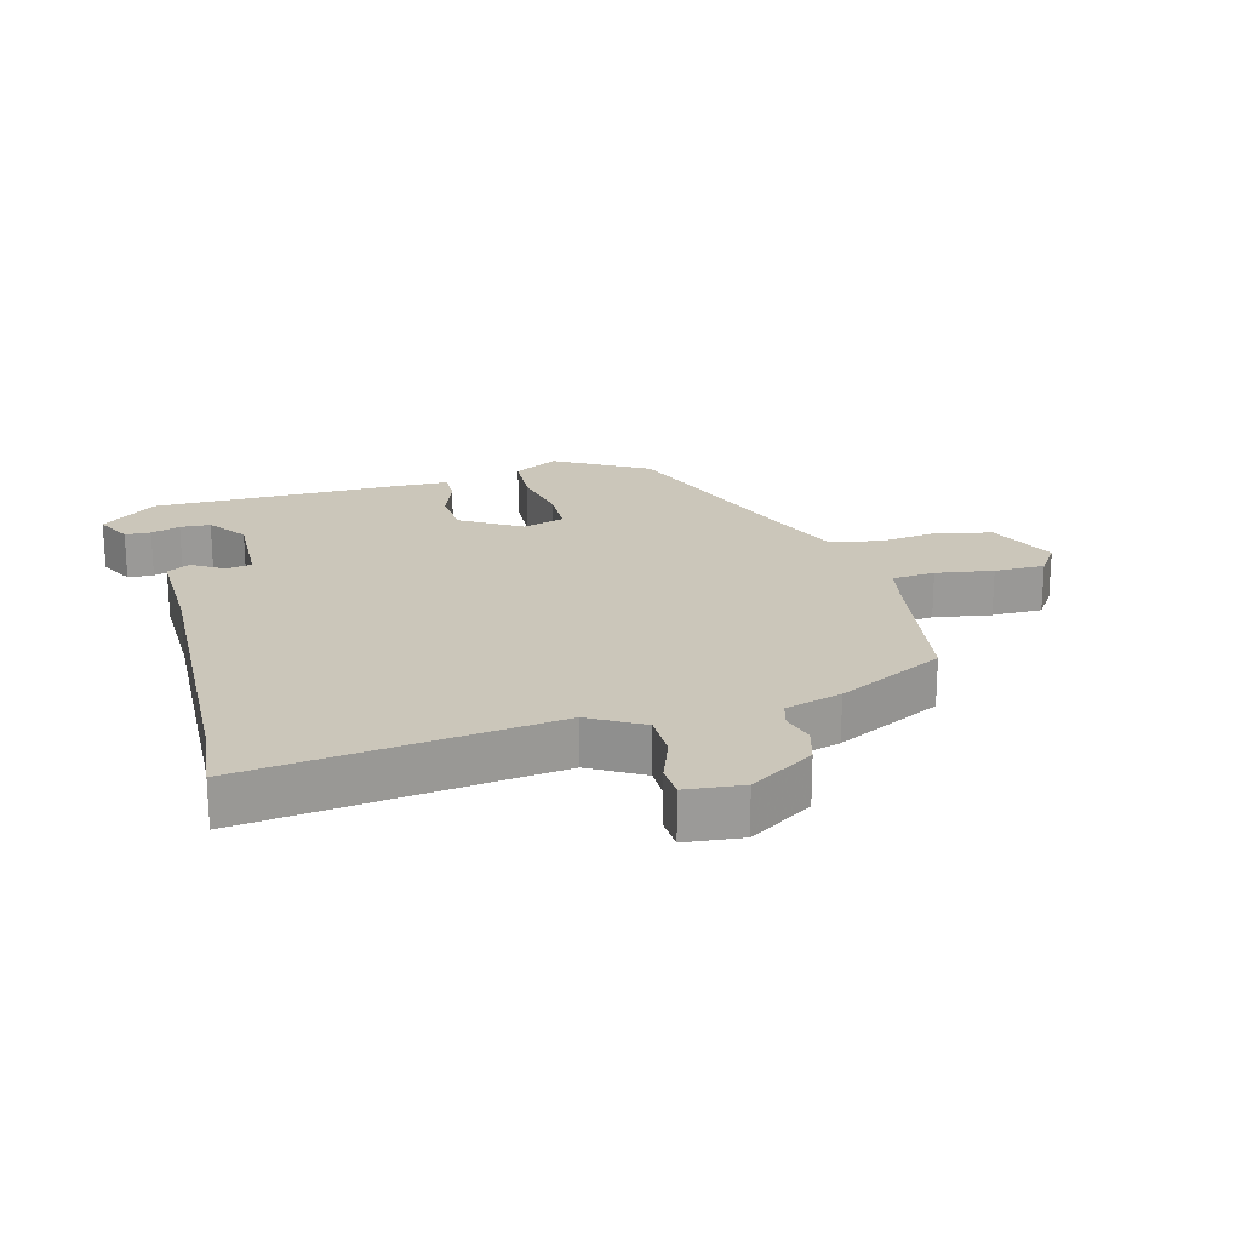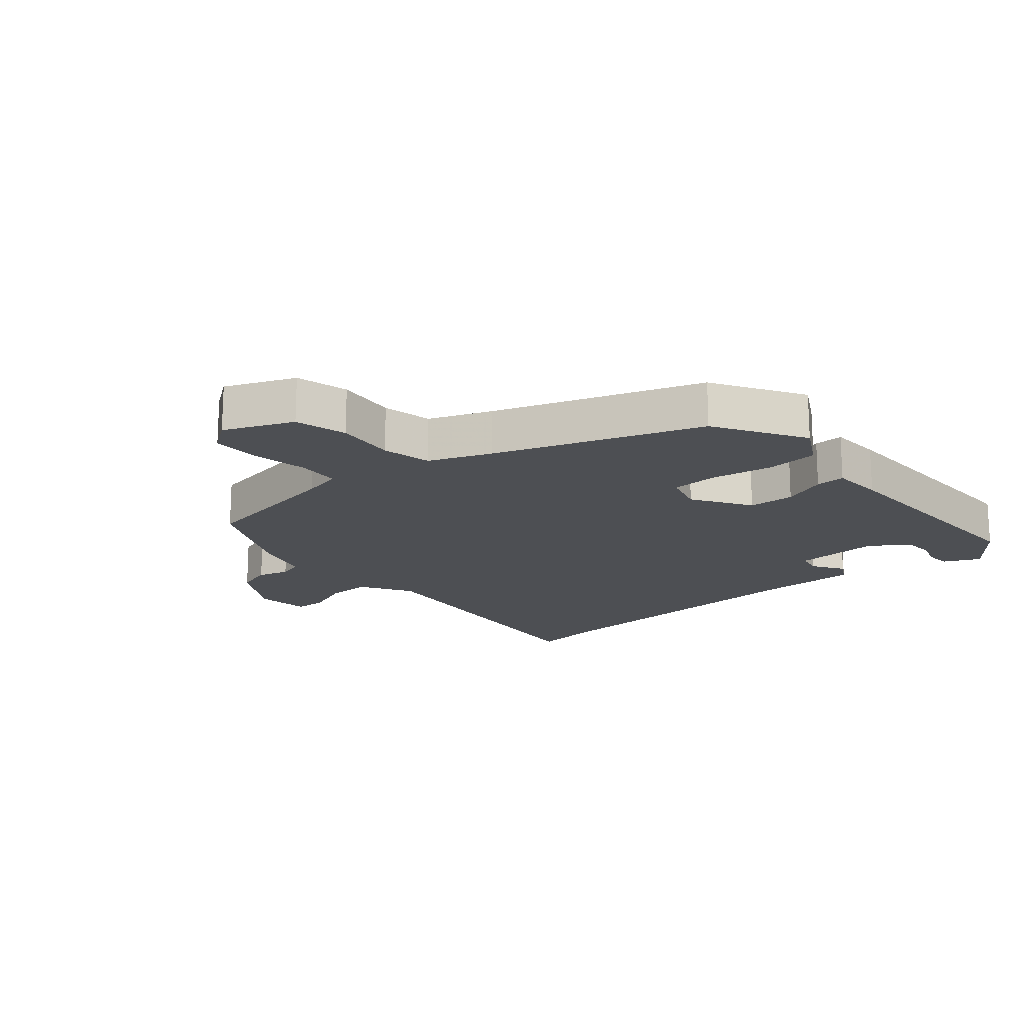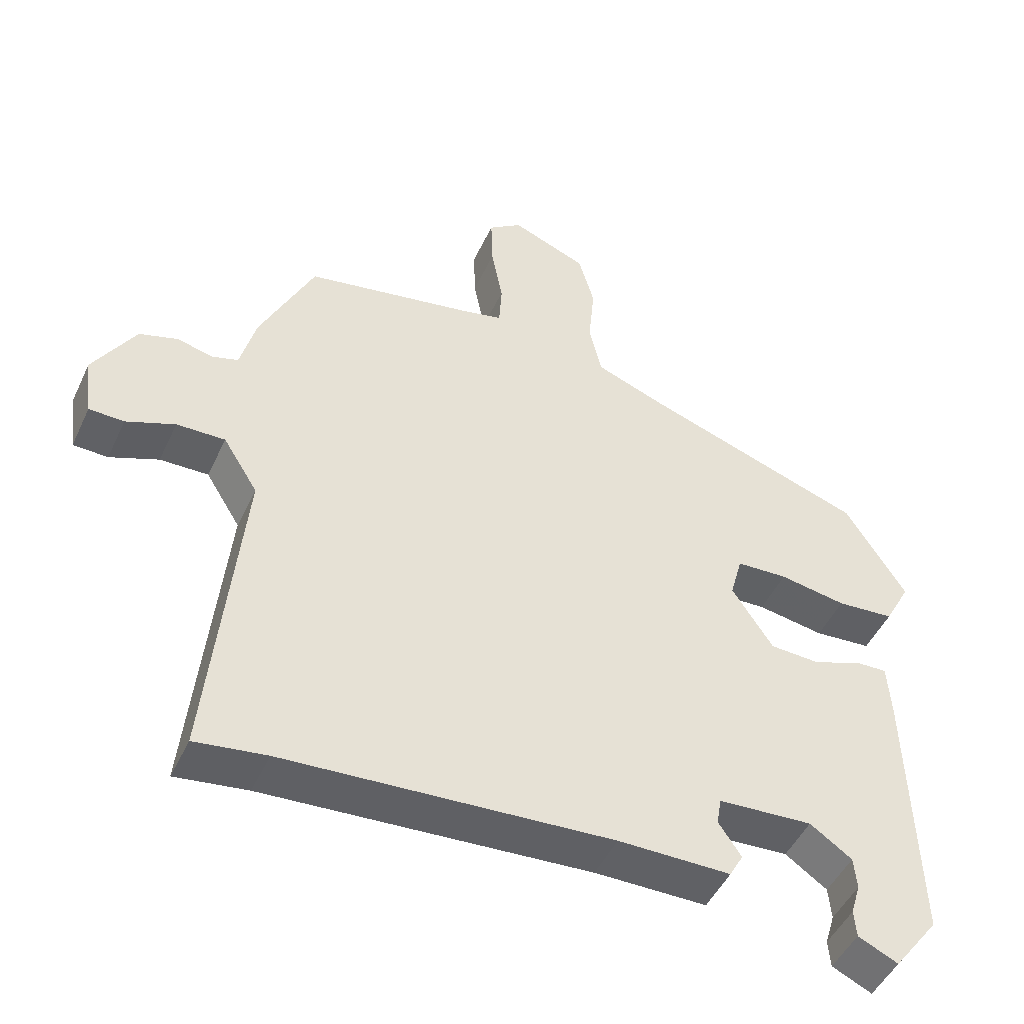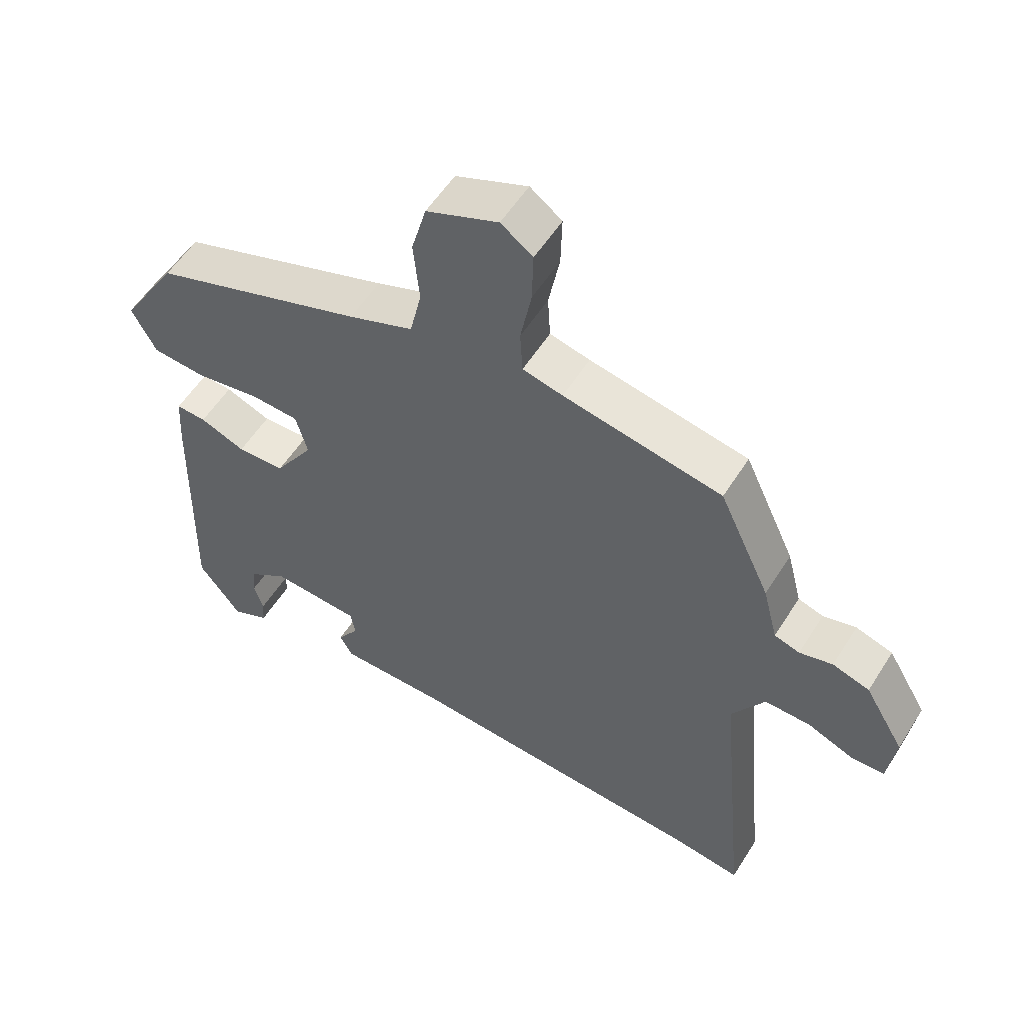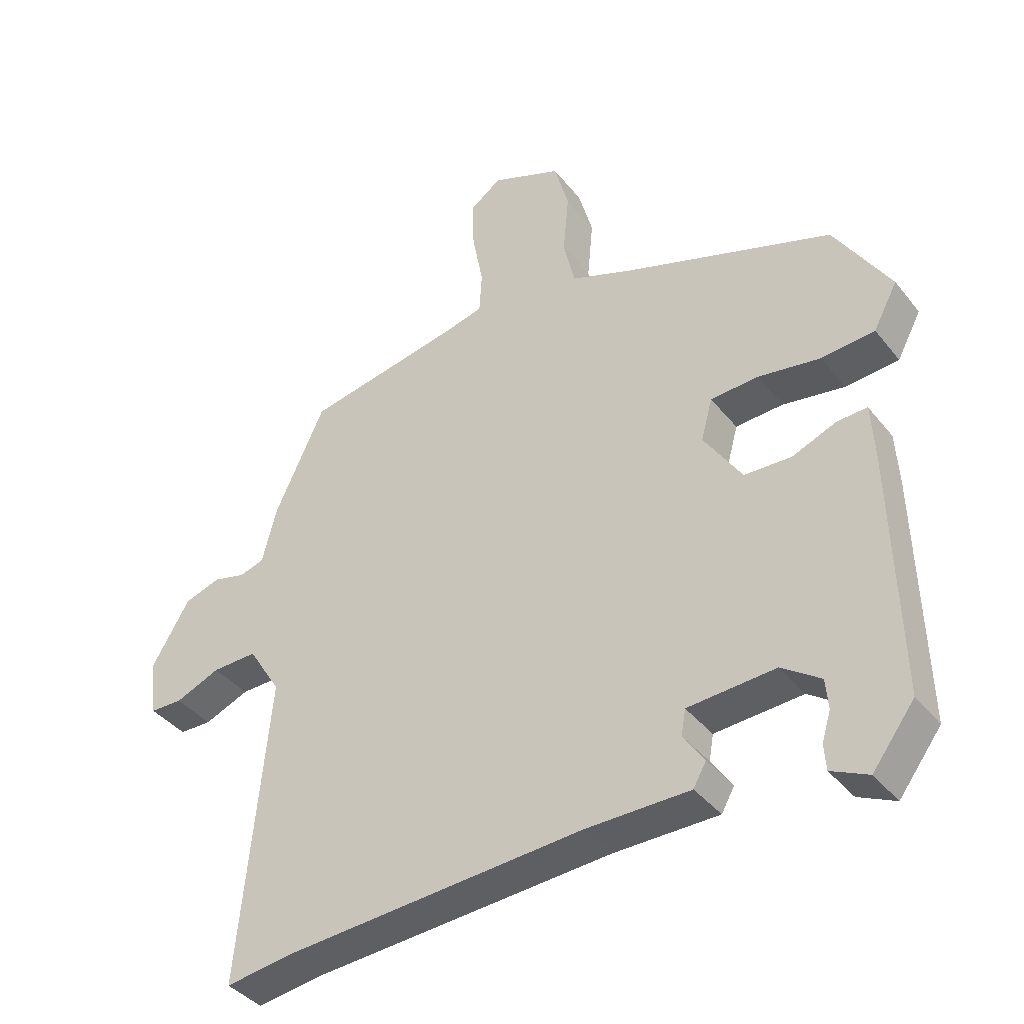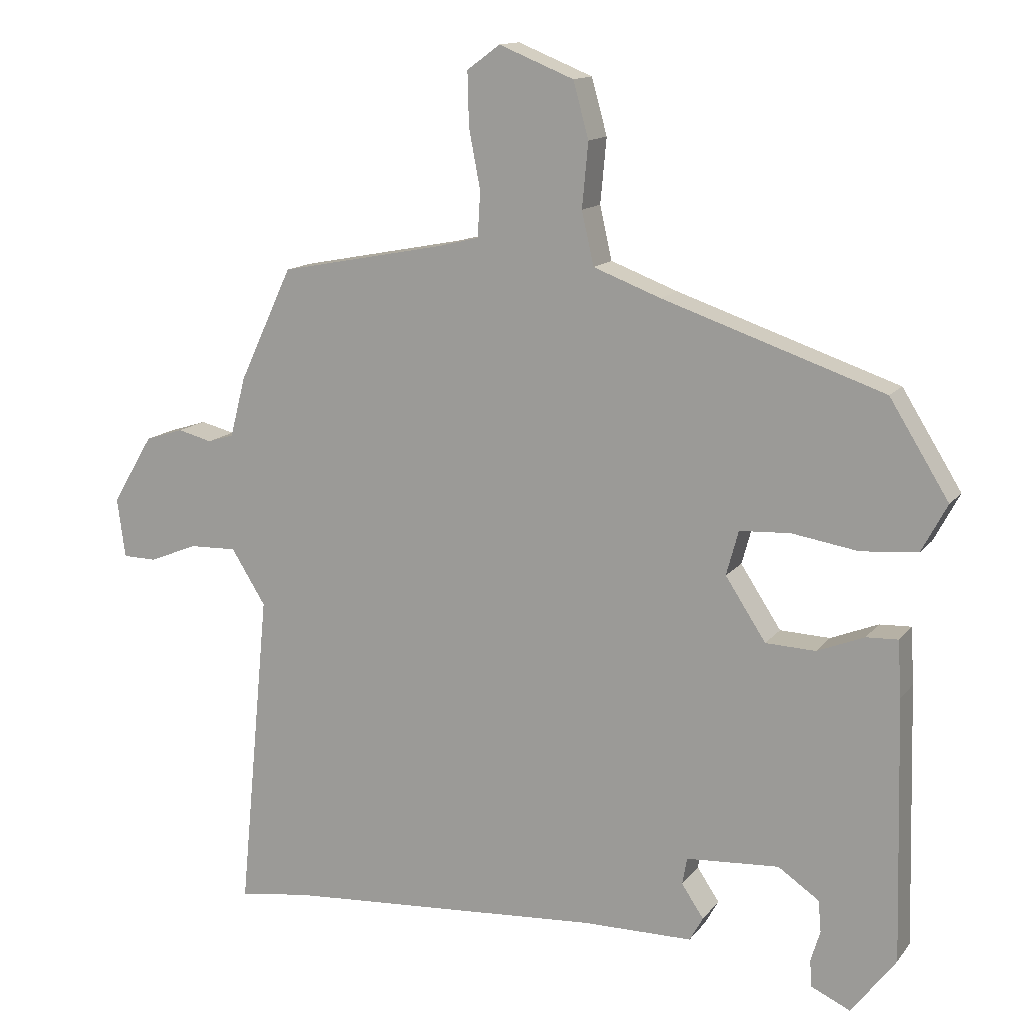
<metadata>
{"format":"obj","ext":"obj","renderer":"f3d","projection":"perspective","resolution":1024,"background":"white","views":[{"elev":21.1,"azim":-106.8,"up":"+Y"},{"elev":-17.6,"azim":39.8,"up":"+Y"},{"elev":-48.1,"azim":-24.4,"up":"+Z"},{"elev":55.4,"azim":-148.3,"up":"+Z"},{"elev":-39.2,"azim":34.2,"up":"+Z"},{"elev":13.4,"azim":23.3,"up":"+Z"}]}
</metadata>
<code>
v -0.461 0.07 0.489
v -0.216 0.07 0.536
v -0.154 0.07 0.551
v -0.15 0.07 0.618
v -0.167 0.07 0.707
v -0.169 0.07 0.786
v -0.12 0.07 0.822
v -0.009 0.07 0.777
v 0.014 0.07 0.694
v 0.005 0.07 0.598
v 0.023 0.07 0.519
v 0.123 0.07 0.481
v 0.451 0.07 0.369
v 0.539 0.07 0.227
v 0.501 0.07 0.156
v 0.417 0.07 0.149
v 0.319 0.07 0.165
v 0.244 0.07 0.161
v 0.226 0.07 0.095
v 0.286 0.07 0.003
v 0.36 0.07 0
v 0.43 0.07 0.028
v 0.477 0.07 0.03
v 0.482 0.07 -0.054
v 0.492 0.07 -0.442
v 0.426 0.07 -0.529
v 0.368 0.07 -0.502
v 0.365 0.07 -0.462
v 0.379 0.07 -0.416
v 0.375 0.07 -0.369
v 0.314 0.07 -0.327
v 0.176 0.07 -0.336
v 0.169 0.07 -0.376
v 0.202 0.07 -0.425
v 0.182 0.07 -0.461
v 0.018 0.07 -0.462
v -0.457 0.07 -0.494
v -0.561 0.07 -0.509
v -0.515 0.07 -0.029
v -0.566 0.07 0.053
v -0.637 0.07 0.051
v -0.708 0.07 0.022
v -0.759 0.07 0.023
v -0.771 0.07 0.112
v -0.71 0.07 0.214
v -0.653 0.07 0.232
v -0.602 0.07 0.219
v -0.563 0.07 0.231
v -0.54 0.07 0.32
v -0.461 0 0.489
v -0.216 0 0.536
v -0.154 0 0.551
v -0.15 0 0.618
v -0.167 0 0.707
v -0.169 0 0.786
v -0.12 0 0.822
v -0.009 0 0.777
v 0.014 0 0.694
v 0.005 0 0.598
v 0.023 0 0.519
v 0.123 0 0.481
v 0.451 0 0.369
v 0.539 0 0.227
v 0.501 0 0.156
v 0.417 0 0.149
v 0.319 0 0.165
v 0.244 0 0.161
v 0.226 0 0.095
v 0.286 0 0.003
v 0.36 0 0
v 0.43 0 0.028
v 0.477 0 0.03
v 0.482 0 -0.054
v 0.492 0 -0.442
v 0.426 0 -0.529
v 0.368 0 -0.502
v 0.365 0 -0.462
v 0.379 0 -0.416
v 0.375 0 -0.369
v 0.314 0 -0.327
v 0.176 0 -0.336
v 0.169 0 -0.376
v 0.202 0 -0.425
v 0.182 0 -0.461
v 0.018 0 -0.462
v -0.457 0 -0.494
v -0.561 0 -0.509
v -0.515 0 -0.029
v -0.566 0 0.053
v -0.637 0 0.051
v -0.708 0 0.022
v -0.759 0 0.023
v -0.771 0 0.112
v -0.71 0 0.214
v -0.653 0 0.232
v -0.602 0 0.219
v -0.563 0 0.231
v -0.54 0 0.32
f 48 49 1 2
f 44 45 46 47
f 44 47 48
f 41 42 43 44
f 40 41 44 48
f 39 40 48 2
f 37 38 39 2
f 33 34 35 36
f 32 33 36 37
f 26 27 28 29
f 26 29 30
f 25 26 30
f 24 25 30 31
f 21 22 23 24
f 20 21 24 31
f 14 15 16 17
f 12 13 14 17
f 11 12 17 18
f 7 8 9 10
f 7 10 11
f 4 5 6 7
f 3 4 7 11
f 32 37 2 3
f 19 20 31 32
f 19 32 3 11
f 11 18 19
f 51 50 98 97
f 96 95 94 93
f 97 96 93
f 93 92 91 90
f 97 93 90 89
f 51 97 89 88
f 51 88 87 86
f 85 84 83 82
f 86 85 82 81
f 78 77 76 75
f 79 78 75
f 79 75 74
f 80 79 74 73
f 73 72 71 70
f 80 73 70 69
f 66 65 64 63
f 66 63 62 61
f 67 66 61 60
f 59 58 57 56
f 60 59 56
f 56 55 54 53
f 60 56 53 52
f 52 51 86 81
f 81 80 69 68
f 60 52 81 68
f 68 67 60
f 1 50 51 2
f 2 51 52 3
f 3 52 53 4
f 4 53 54 5
f 5 54 55 6
f 6 55 56 7
f 7 56 57 8
f 8 57 58 9
f 9 58 59 10
f 10 59 60 11
f 11 60 61 12
f 12 61 62 13
f 13 62 63 14
f 14 63 64 15
f 15 64 65 16
f 16 65 66 17
f 17 66 67 18
f 18 67 68 19
f 19 68 69 20
f 20 69 70 21
f 21 70 71 22
f 22 71 72 23
f 23 72 73 24
f 24 73 74 25
f 25 74 75 26
f 26 75 76 27
f 27 76 77 28
f 28 77 78 29
f 29 78 79 30
f 30 79 80 31
f 31 80 81 32
f 32 81 82 33
f 33 82 83 34
f 34 83 84 35
f 35 84 85 36
f 36 85 86 37
f 37 86 87 38
f 38 87 88 39
f 39 88 89 40
f 40 89 90 41
f 41 90 91 42
f 42 91 92 43
f 43 92 93 44
f 44 93 94 45
f 45 94 95 46
f 46 95 96 47
f 47 96 97 48
f 48 97 98 49
f 49 98 50 1

</code>
